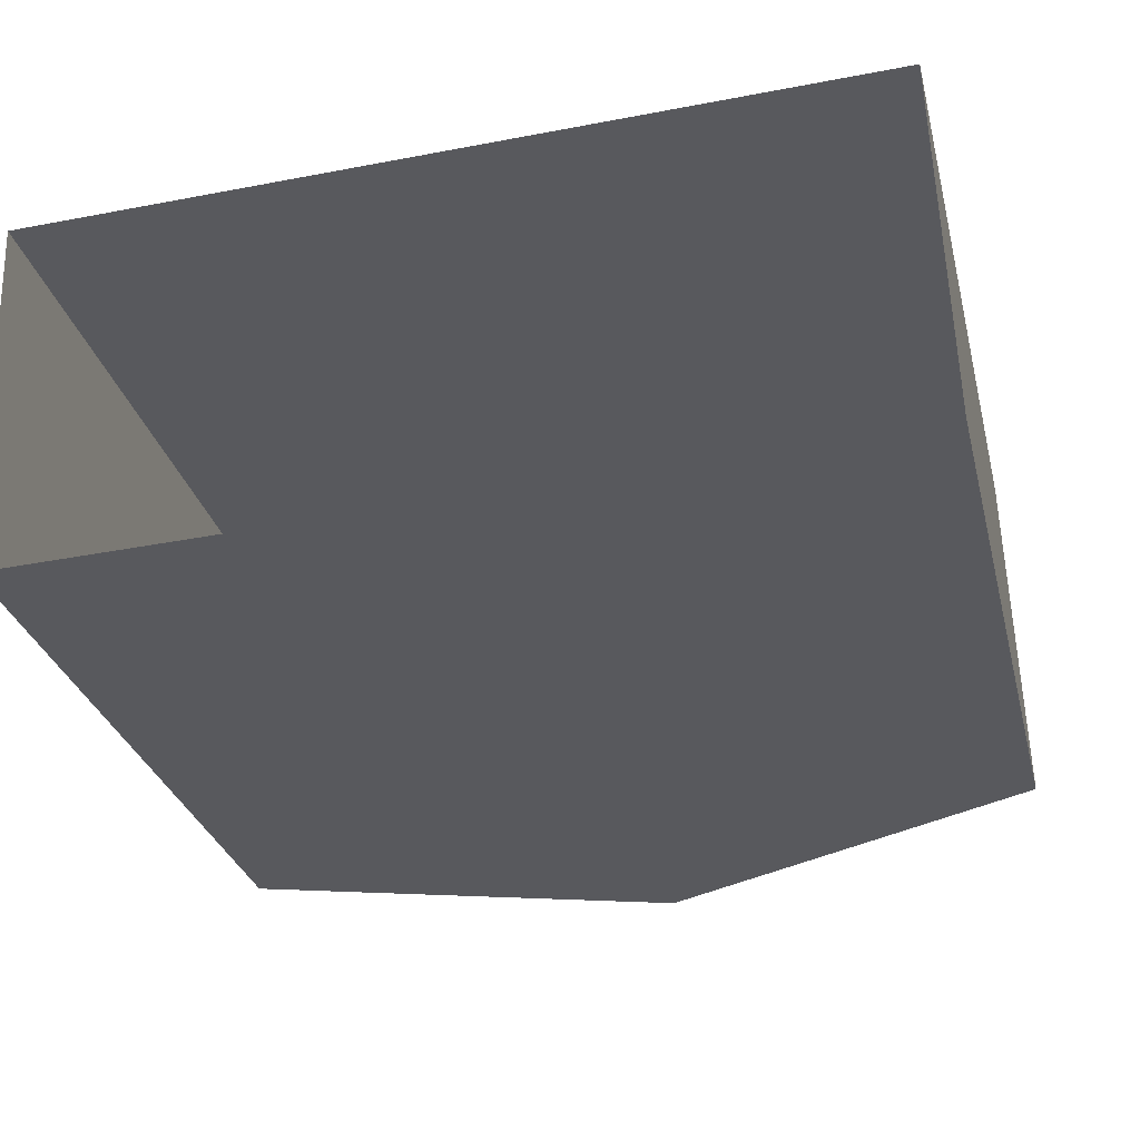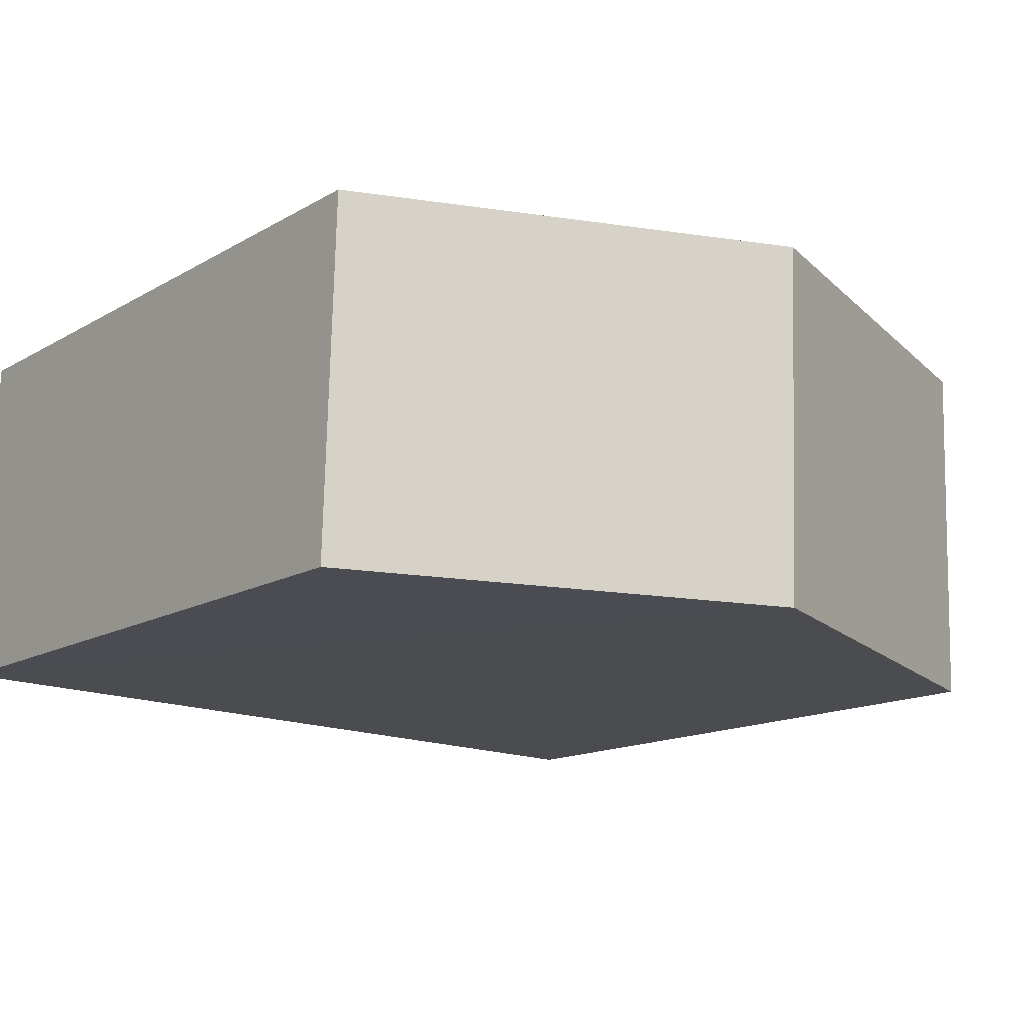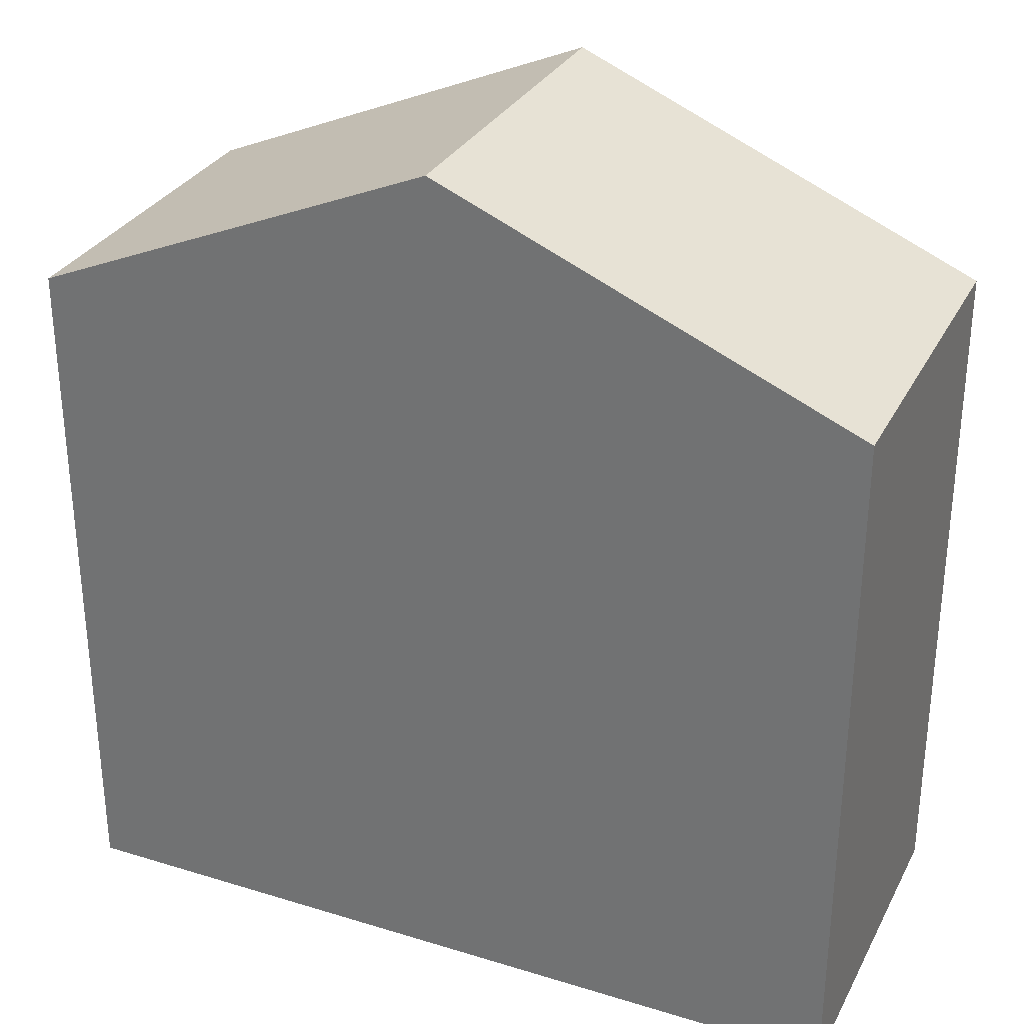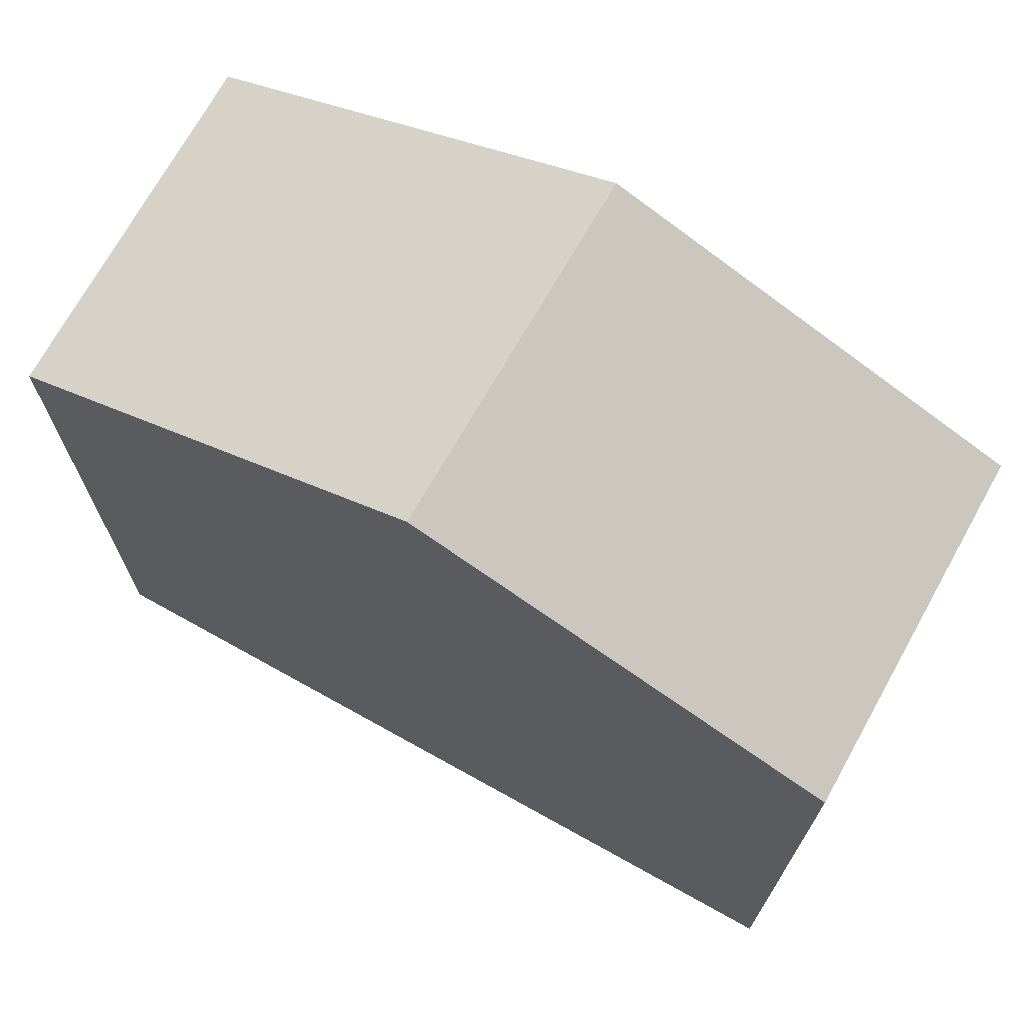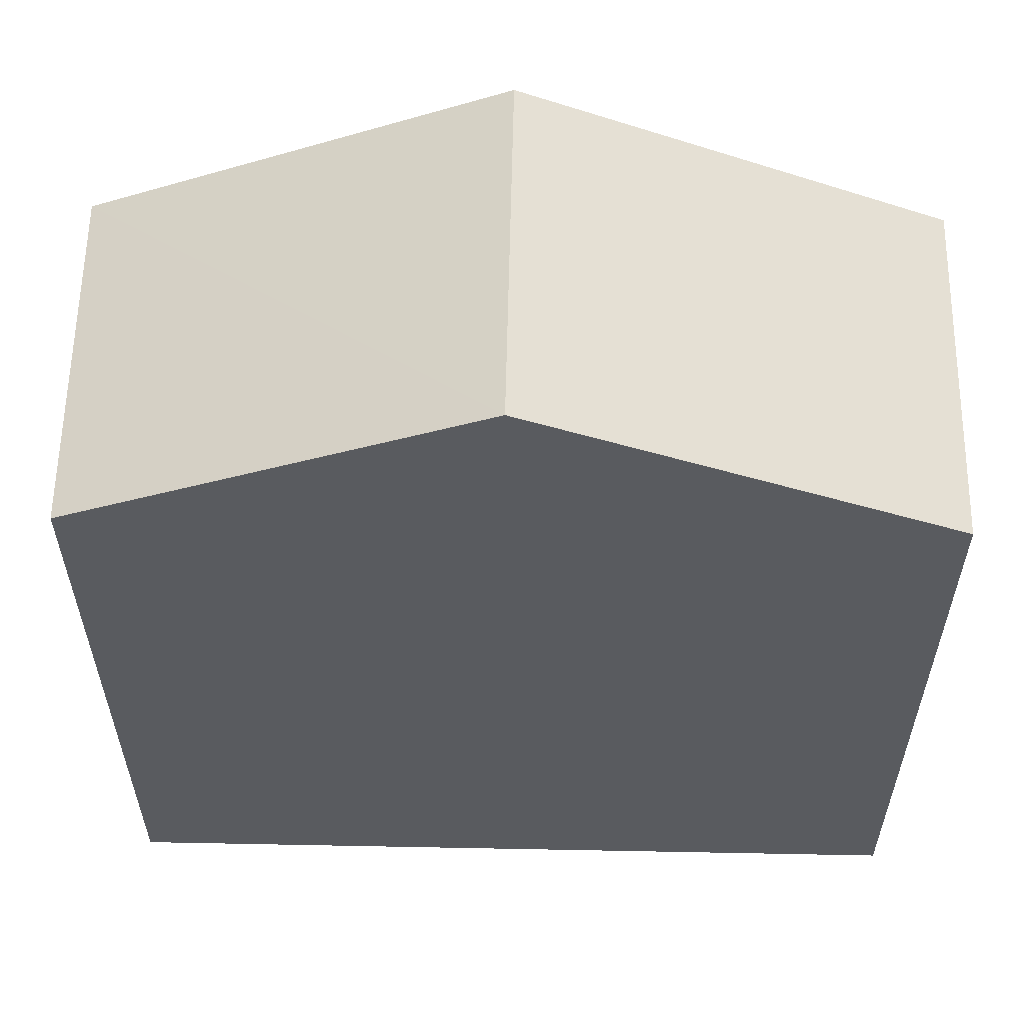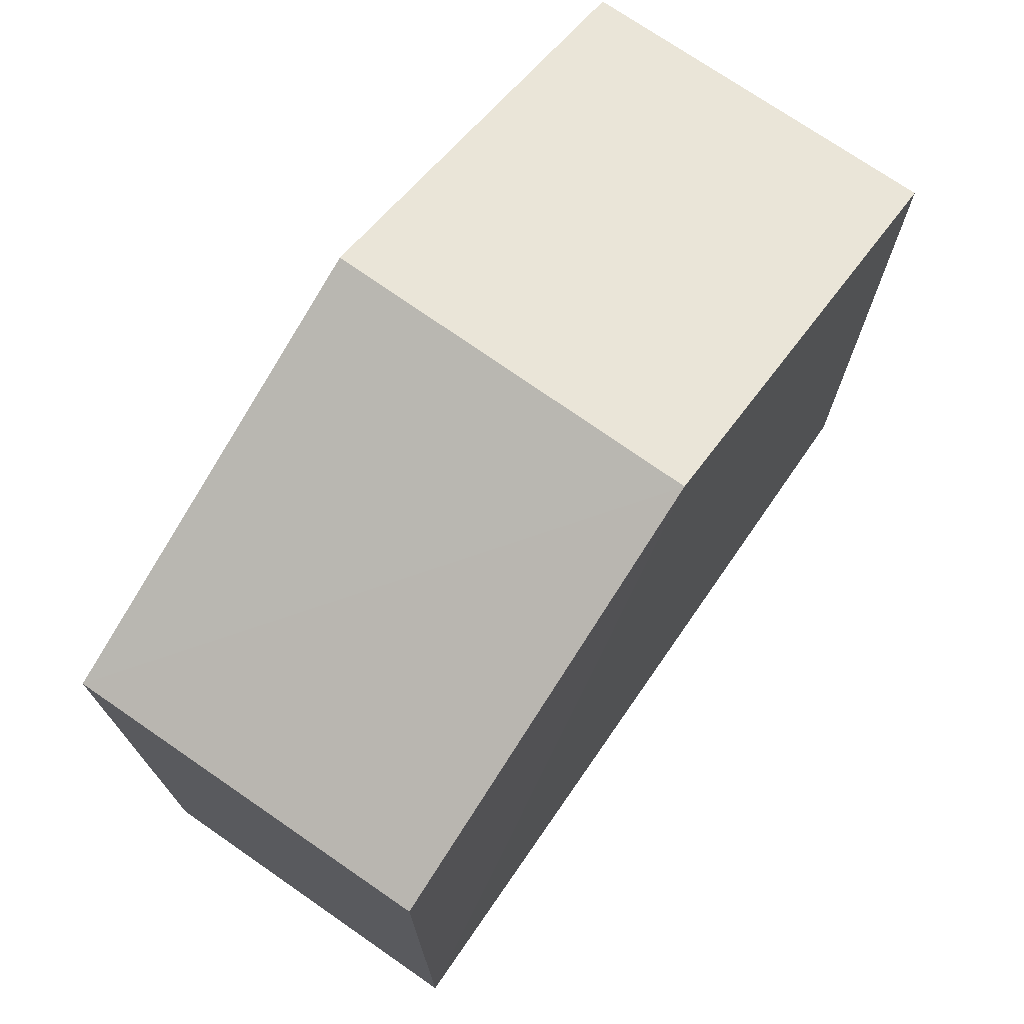
<metadata>
{"format":"obj","ext":"obj","renderer":"f3d","projection":"perspective","resolution":1024,"background":"white","views":[{"elev":-29.9,"azim":-166.4,"up":"+Y"},{"elev":-14.0,"azim":-38.0,"up":"+Y"},{"elev":30.7,"azim":21.9,"up":"+Z"},{"elev":71.2,"azim":-152.8,"up":"+Z"},{"elev":58.0,"azim":-0.7,"up":"+Z"},{"elev":73.6,"azim":-57.1,"up":"+Z"}]}
</metadata>
<code>
v -3.727e+05 -1.047e+05 26.17
v -3.727e+05 -1.047e+05 26.17
v -3.727e+05 -1.047e+05 26.17
v -3.727e+05 -1.047e+05 26.17
v -3.727e+05 -1.047e+05 35.81
v -3.727e+05 -1.047e+05 35.81
v -3.727e+05 -1.047e+05 38.24
v -3.727e+05 -1.047e+05 38.24
v -3.727e+05 -1.047e+05 35.81
v -3.727e+05 -1.047e+05 35.81
f 1 2 3
f 4 1 3
f 5 6 7
f 8 5 7
f 9 10 8
f 7 9 8
f 6 4 7
f 4 3 7
f 3 9 7
f 10 2 8
f 2 1 8
f 1 5 8
f 6 1 4
f 6 5 1
f 9 3 2
f 10 9 2

</code>
